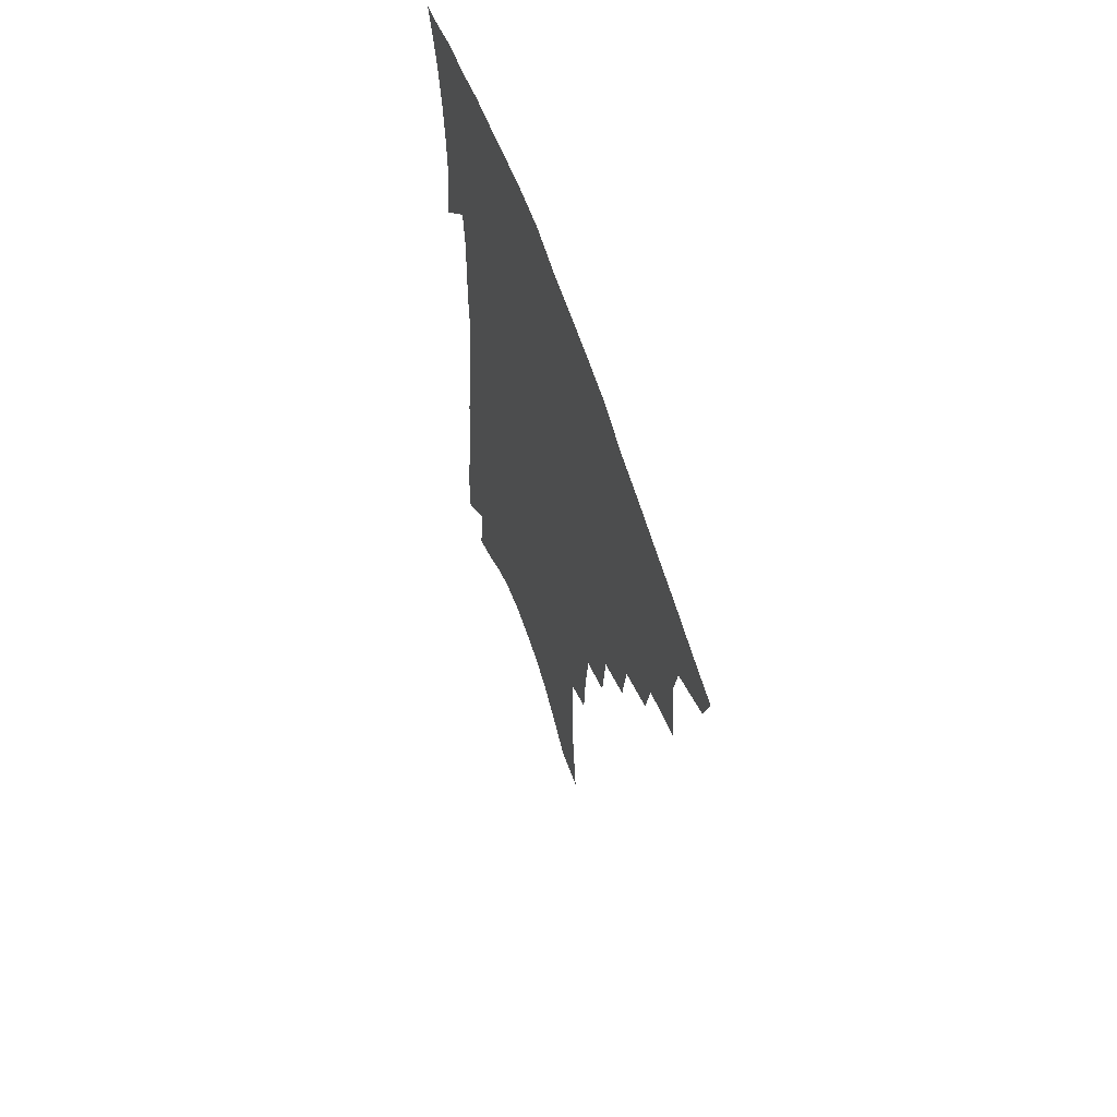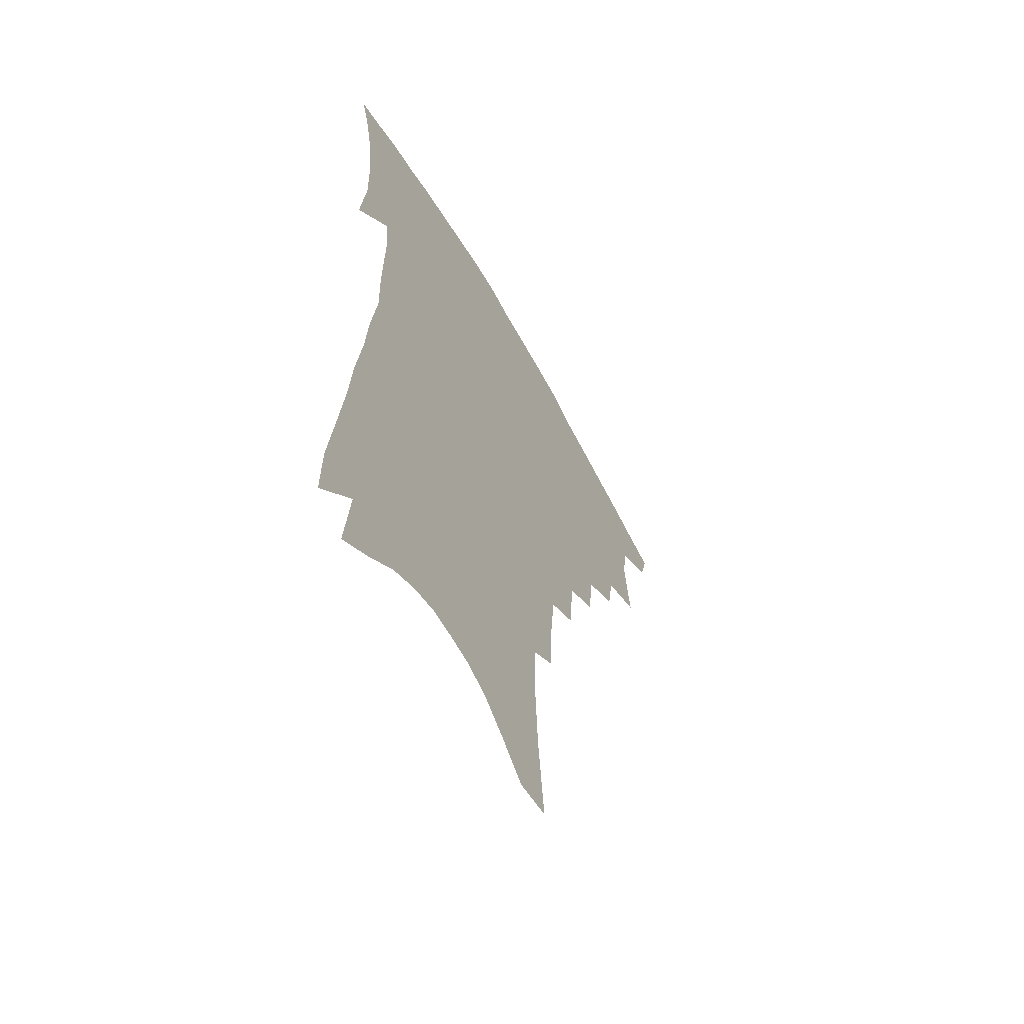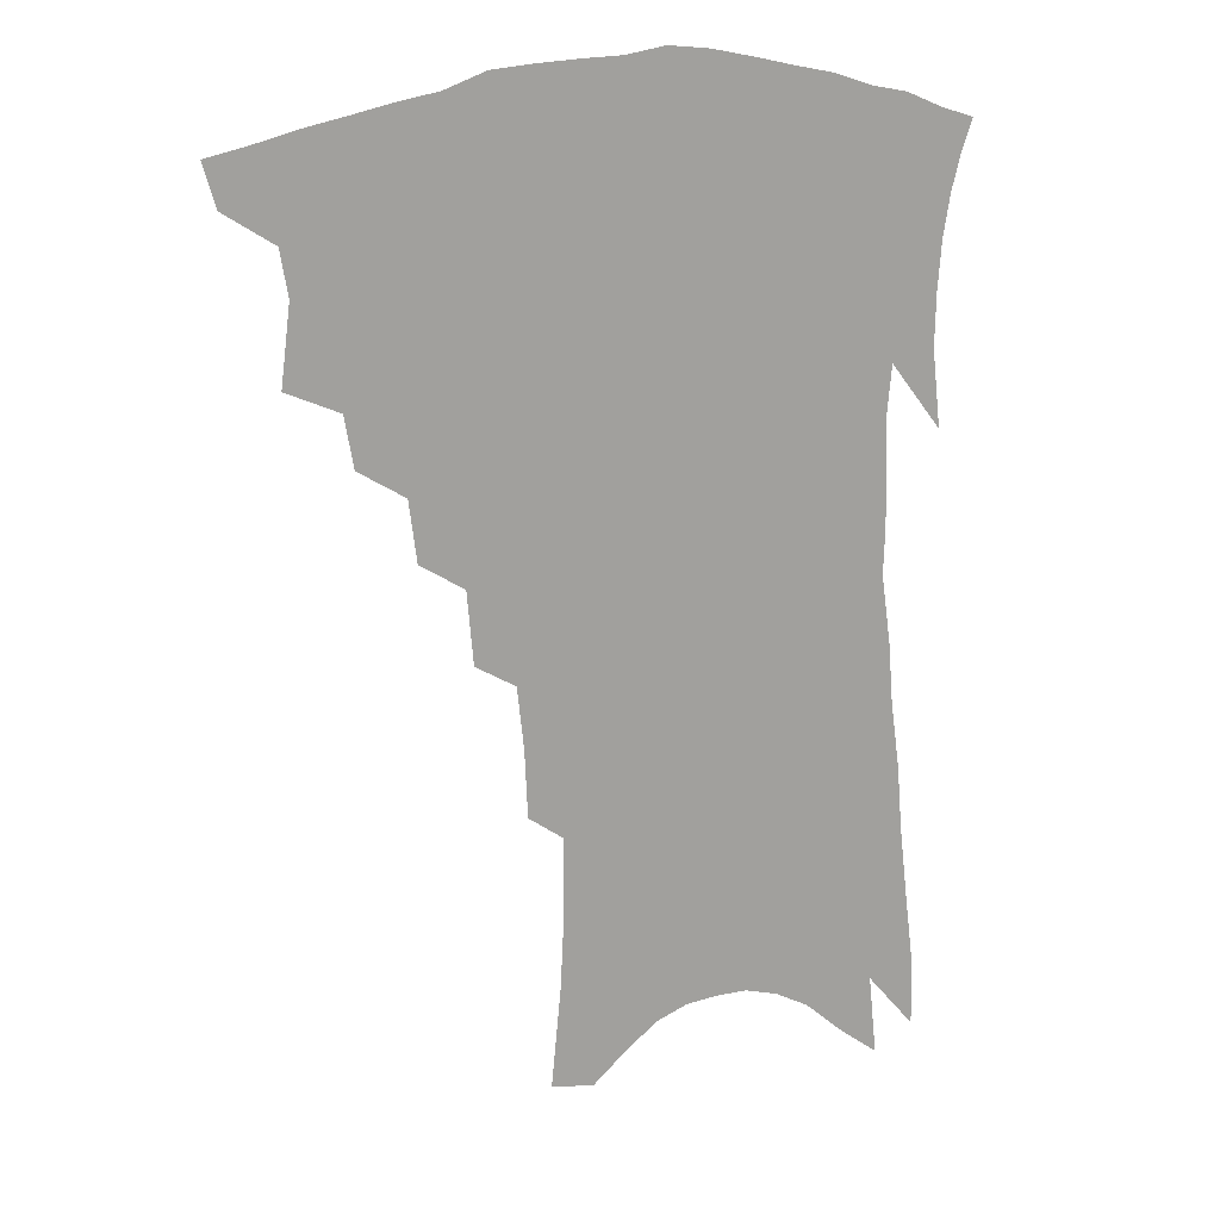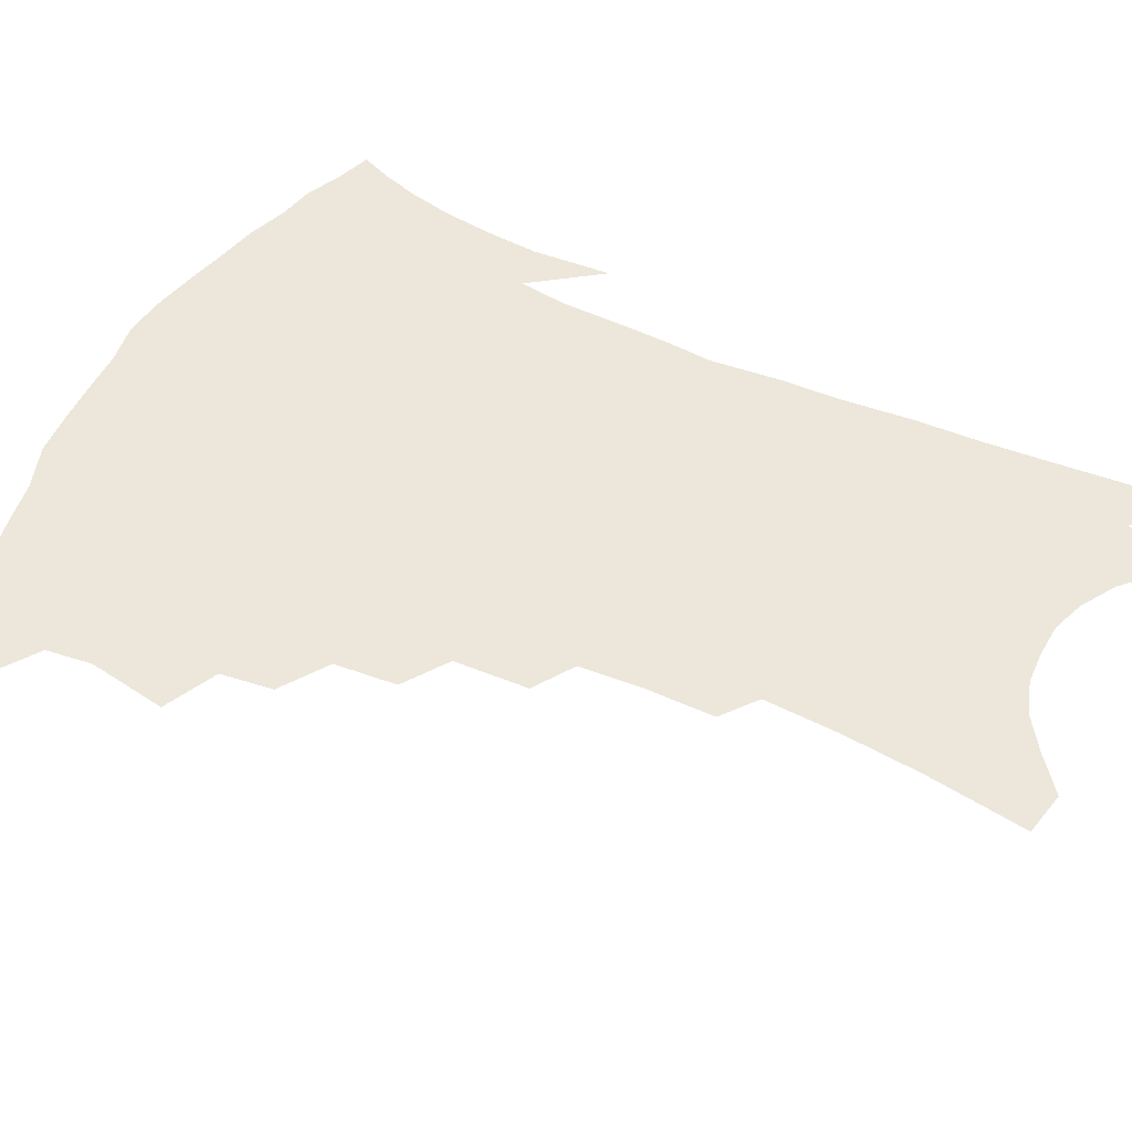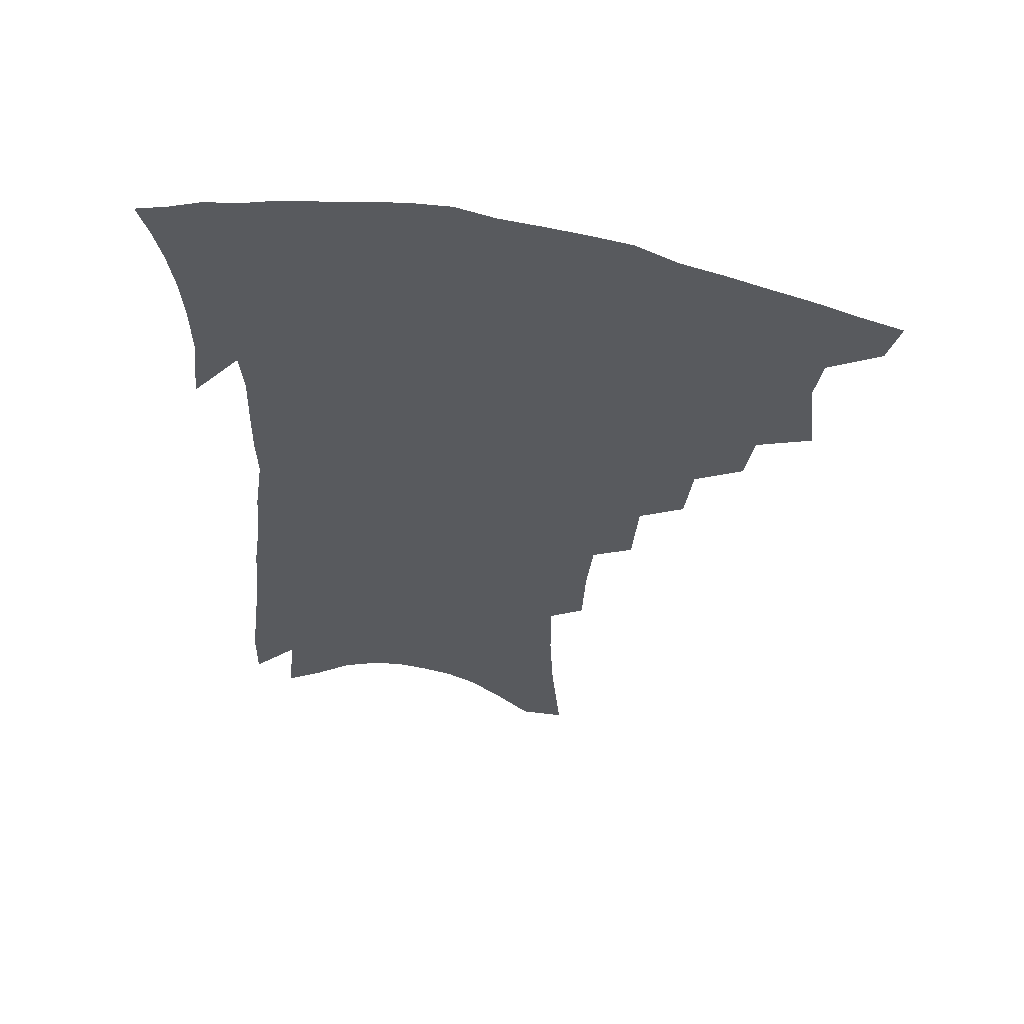
<metadata>
{"format":"obj","ext":"obj","renderer":"f3d","projection":"perspective","resolution":1024,"background":"white","views":[{"elev":63.4,"azim":-109.0,"up":"+Y"},{"elev":-60.9,"azim":119.1,"up":"+Y"},{"elev":17.5,"azim":-23.3,"up":"+Y"},{"elev":51.8,"azim":-61.3,"up":"+Z"},{"elev":58.4,"azim":-168.7,"up":"+Y"}]}
</metadata>
<code>
v 453.9 389.3 0
v 450 403.2 0
v 469.7 338.5 0
v 472.9 363.8 0
v 470.4 378.6 0
v 467.7 392.5 0
v 464 406.3 0
v 490 314.1 0
v 487.1 330.8 0
v 488.6 354 0
v 487 369.1 0
v 483.9 382.4 0
v 480.8 395.9 0
v 477.3 409.8 0
v 508 284.5 0
v 505.5 304.4 0
v 505.2 327 0
v 502.8 341.9 0
v 502.5 359.4 0
v 500.1 372.8 0
v 497.3 385.7 0
v 494.2 398.9 0
v 491 412.6 0
v 524.7 251.5 0
v 522.6 275.2 0
v 519.9 294.2 0
v 519.1 316.4 0
v 518.3 334.2 0
v 517.3 350.1 0
v 514.8 362.3 0
v 512.7 375.6 0
v 510.2 388.4 0
v 507.6 401.4 0
v 504.3 415.7 0
v 541.2 201.1 0
v 540.2 223.2 0
v 538 243.5 0
v 535.7 265.1 0
v 533.8 285.1 0
v 531.6 301.7 0
v 530.5 319.5 0
v 530.5 338.7 0
v 529.2 352.7 0
v 527.4 365.3 0
v 525.4 378.1 0
v 523.1 391 0
v 520.6 404.6 0
v 517.9 418.1 0
v 548.2 109.7 0
v 551.4 142.8 0
v 552.7 168.7 0
v 552.7 192.7 0
v 552 216.7 0
v 550 234.4 0
v 548.1 254.3 0
v 546 272 0
v 545.1 293.4 0
v 544 310.5 0
v 543.4 327.5 0
v 542.3 341.5 0
v 541.3 354.9 0
v 540.1 367.8 0
v 537.9 380.2 0
v 536.3 393.1 0
v 534.1 406.8 0
v 531.7 423.2 0
v 562.4 107.5 0
v 562.4 131.3 0
v 564.2 161.3 0
v 563 179.1 0
v 562.9 204.2 0
v 561.8 226.2 0
v 560.3 245.7 0
v 558.2 261.4 0
v 556.7 279.9 0
v 556 299 0
v 555.3 315.2 0
v 554.9 331.1 0
v 553.7 343 0
v 553.3 357.1 0
v 552.6 369.7 0
v 551.5 381.9 0
v 549.9 394.5 0
v 547.4 409 0
v 545.3 424.4 0
v 573.3 117.1 0
v 574 144.5 0
v 574.6 171 0
v 573.6 190.9 0
v 572.5 212.1 0
v 571.5 235.1 0
v 569.8 250.3 0
v 568.5 268.8 0
v 567.6 287.3 0
v 566.5 302.2 0
v 566.1 318.1 0
v 566.1 333.7 0
v 565.3 345.3 0
v 565.2 358.7 0
v 564.6 370.9 0
v 563.9 382.9 0
v 563 395.3 0
v 561.3 408.9 0
v 558.9 425.2 0
v 584.1 125.4 0
v 584.6 153.6 0
v 583.9 173 0
v 583 195.6 0
v 581.8 213.8 0
v 580.7 236.7 0
v 579.4 253.5 0
v 578.3 270.6 0
v 577.6 290.2 0
v 577.3 306.9 0
v 577 321.3 0
v 576.8 334.4 0
v 576.8 347.2 0
v 577.1 360.3 0
v 576.4 371.7 0
v 576.2 383.7 0
v 575.7 396 0
v 574.2 410 0
v 572.4 425.7 0
v 594.5 129.3 0
v 594.3 156 0
v 593.6 178 0
v 592.4 198.3 0
v 591.3 222.3 0
v 590 239.7 0
v 589 256.4 0
v 588 273.4 0
v 587.6 293.6 0
v 587.4 309.3 0
v 587.3 321.7 0
v 587.5 335.1 0
v 587.9 348.3 0
v 588.5 360.8 0
v 589.1 372.6 0
v 588.7 384.1 0
v 588.3 396.1 0
v 587 411 0
v 585.4 427.9 0
v 604.8 130.3 0
v 604.1 157.8 0
v 603.1 180.6 0
v 601.9 200.4 0
v 600.6 222 0
v 599.4 240.6 0
v 598.6 259 0
v 597.8 276.1 0
v 597.4 293.4 0
v 597.3 308.4 0
v 597.5 321.9 0
v 598 336.2 0
v 598.5 347.6 0
v 599.8 361.6 0
v 600.3 372.7 0
v 600.6 384.1 0
v 600.5 396.4 0
v 600.3 409.8 0
v 599 426.5 0
v 615.3 130.1 0
v 614.7 151.7 0
v 613 177.7 0
v 611.5 200 0
v 609.9 222.2 0
v 609.4 236.6 0
v 608.1 257.9 0
v 607.4 276 0
v 607.2 292.5 0
v 607.3 307.4 0
v 607.6 323.6 0
v 608.3 335.4 0
v 609.4 349.1 0
v 610.4 361.3 0
v 611.5 372.1 0
v 612.6 383.4 0
v 613.4 395.1 0
v 613.5 408 0
v 612.8 423.7 0
v 626.1 126.9 0
v 625 149.2 0
v 622.8 176.6 0
v 621.1 198.9 0
v 619.5 220.5 0
v 618.5 239.6 0
v 617.6 257.2 0
v 617.3 273.2 0
v 617.1 289.5 0
v 617.3 304.9 0
v 617.6 320.4 0
v 618.4 335.5 0
v 619.7 347.8 0
v 620.9 359.2 0
v 622.5 371.2 0
v 624.1 382.4 0
v 625.4 393.7 0
v 626.2 406 0
v 626.2 420.6 0
v 637.4 120.7 0
v 636 143.7 0
v 633.2 172.5 0
v 631.4 194.7 0
v 629.6 216.3 0
v 629.1 232.9 0
v 627.4 254 0
v 627 270.4 0
v 627.2 285.2 0
v 627.1 302.3 0
v 627.4 318.8 0
v 628.6 331.3 0
v 629.6 346.9 0
v 631.2 357.8 0
v 633.1 369.9 0
v 635.1 381 0
v 637.4 391.7 0
v 638.6 403.2 0
v 638.9 418.1 0
v 650.4 109 0
v 647.4 137.6 0
v 645.4 161.5 0
v 642.5 187.5 0
v 640 210.8 0
v 638.9 229.8 0
v 638.2 247.1 0
v 637.3 265.1 0
v 637 281.5 0
v 637 298.9 0
v 637.4 314.7 0
v 638.4 329.3 0
v 639.5 343.6 0
v 641.3 356.8 0
v 643.5 367.7 0
v 645.5 378.7 0
v 648 389.9 0
v 650.1 400.6 0
v 651.6 413.8 0
v 663.2 99.12 0
v 660.4 125.9 0
v 657.9 151.1 0
v 655.8 174.2 0
v 652.7 198.8 0
v 651.1 218.9 0
v 649.6 238.5 0
v 648.3 257.5 0
v 647 276.6 0
v 647.9 291.1 0
v 648.1 307.9 0
v 648.4 324.8 0
v 649.1 340.7 0
v 651.4 352.5 0
v 653.5 366.4 0
v 656 377.4 0
v 658.5 387.7 0
v 661 398.4 0
v 663.2 411.6 0
v 676.3 106.9 0
v 676 127.5 0
v 672.8 153.1 0
v 669.9 177.2 0
v 668.2 198 0
v 665 220.9 0
v 663.5 240.3 0
v 660.3 263.4 0
v 660.7 278.5 0
v 660.5 296 0
v 659.9 315.2 0
v 661.3 330.3 0
v 661 349.8 0
v 663.3 362.4 0
v 666.1 373.7 0
v 668.8 385.1 0
v 671.7 395.5 0
v 675 406.6 0
v 678.3 308.3 0
v 675.5 333.9 0
v 675.8 351.4 0
v 677.1 367.1 0
v 679.3 380.8 0
v 682.3 392.3 0
v 686 403.1 0
f 5 6 1
f 1 6 2
f 6 7 2
f 9 10 3
f 3 10 4
f 10 11 4
f 4 11 5
f 11 12 5
f 5 12 6
f 12 13 6
f 6 13 7
f 13 14 7
f 16 17 8
f 8 17 9
f 17 18 9
f 9 18 10
f 18 19 10
f 10 19 11
f 19 20 11
f 11 20 12
f 20 21 12
f 12 21 13
f 21 22 13
f 13 22 14
f 22 23 14
f 25 26 15
f 15 26 16
f 26 27 16
f 16 27 17
f 27 28 17
f 17 28 18
f 28 29 18
f 18 29 19
f 29 30 19
f 19 30 20
f 30 31 20
f 20 31 21
f 31 32 21
f 21 32 22
f 32 33 22
f 22 33 23
f 33 34 23
f 37 38 24
f 24 38 25
f 38 39 25
f 25 39 26
f 39 40 26
f 26 40 27
f 40 41 27
f 27 41 28
f 41 42 28
f 28 42 29
f 42 43 29
f 29 43 30
f 43 44 30
f 30 44 31
f 44 45 31
f 31 45 32
f 45 46 32
f 32 46 33
f 46 47 33
f 33 47 34
f 47 48 34
f 52 53 35
f 35 53 36
f 53 54 36
f 36 54 37
f 54 55 37
f 37 55 38
f 55 56 38
f 38 56 39
f 56 57 39
f 39 57 40
f 57 58 40
f 40 58 41
f 58 59 41
f 41 59 42
f 59 60 42
f 42 60 43
f 60 61 43
f 43 61 44
f 61 62 44
f 44 62 45
f 62 63 45
f 45 63 46
f 63 64 46
f 46 64 47
f 64 65 47
f 47 65 48
f 65 66 48
f 67 68 49
f 49 68 50
f 68 69 50
f 50 69 51
f 69 70 51
f 51 70 52
f 70 71 52
f 52 71 53
f 71 72 53
f 53 72 54
f 72 73 54
f 54 73 55
f 73 74 55
f 55 74 56
f 74 75 56
f 56 75 57
f 75 76 57
f 57 76 58
f 76 77 58
f 58 77 59
f 77 78 59
f 59 78 60
f 78 79 60
f 60 79 61
f 79 80 61
f 61 80 62
f 80 81 62
f 62 81 63
f 81 82 63
f 63 82 64
f 82 83 64
f 64 83 65
f 83 84 65
f 65 84 66
f 84 85 66
f 67 86 68
f 86 87 68
f 68 87 69
f 87 88 69
f 69 88 70
f 88 89 70
f 70 89 71
f 89 90 71
f 71 90 72
f 90 91 72
f 72 91 73
f 91 92 73
f 73 92 74
f 92 93 74
f 74 93 75
f 93 94 75
f 75 94 76
f 94 95 76
f 76 95 77
f 95 96 77
f 77 96 78
f 96 97 78
f 78 97 79
f 97 98 79
f 79 98 80
f 98 99 80
f 80 99 81
f 99 100 81
f 81 100 82
f 100 101 82
f 82 101 83
f 101 102 83
f 83 102 84
f 102 103 84
f 84 103 85
f 103 104 85
f 86 105 87
f 105 106 87
f 87 106 88
f 106 107 88
f 88 107 89
f 107 108 89
f 89 108 90
f 108 109 90
f 90 109 91
f 109 110 91
f 91 110 92
f 110 111 92
f 92 111 93
f 111 112 93
f 93 112 94
f 112 113 94
f 94 113 95
f 113 114 95
f 95 114 96
f 114 115 96
f 96 115 97
f 115 116 97
f 97 116 98
f 116 117 98
f 98 117 99
f 117 118 99
f 99 118 100
f 118 119 100
f 100 119 101
f 119 120 101
f 101 120 102
f 120 121 102
f 102 121 103
f 121 122 103
f 103 122 104
f 122 123 104
f 105 124 106
f 124 125 106
f 106 125 107
f 125 126 107
f 107 126 108
f 126 127 108
f 108 127 109
f 127 128 109
f 109 128 110
f 128 129 110
f 110 129 111
f 129 130 111
f 111 130 112
f 130 131 112
f 112 131 113
f 131 132 113
f 113 132 114
f 132 133 114
f 114 133 115
f 133 134 115
f 115 134 116
f 134 135 116
f 116 135 117
f 135 136 117
f 117 136 118
f 136 137 118
f 118 137 119
f 137 138 119
f 119 138 120
f 138 139 120
f 120 139 121
f 139 140 121
f 121 140 122
f 140 141 122
f 122 141 123
f 141 142 123
f 124 143 125
f 143 144 125
f 125 144 126
f 144 145 126
f 126 145 127
f 145 146 127
f 127 146 128
f 146 147 128
f 128 147 129
f 147 148 129
f 129 148 130
f 148 149 130
f 130 149 131
f 149 150 131
f 131 150 132
f 150 151 132
f 132 151 133
f 151 152 133
f 133 152 134
f 152 153 134
f 134 153 135
f 153 154 135
f 135 154 136
f 154 155 136
f 136 155 137
f 155 156 137
f 137 156 138
f 156 157 138
f 138 157 139
f 157 158 139
f 139 158 140
f 158 159 140
f 140 159 141
f 159 160 141
f 141 160 142
f 160 161 142
f 143 162 144
f 162 163 144
f 144 163 145
f 163 164 145
f 145 164 146
f 164 165 146
f 146 165 147
f 165 166 147
f 147 166 148
f 166 167 148
f 148 167 149
f 167 168 149
f 149 168 150
f 168 169 150
f 150 169 151
f 169 170 151
f 151 170 152
f 170 171 152
f 152 171 153
f 171 172 153
f 153 172 154
f 172 173 154
f 154 173 155
f 173 174 155
f 155 174 156
f 174 175 156
f 156 175 157
f 175 176 157
f 157 176 158
f 176 177 158
f 158 177 159
f 177 178 159
f 159 178 160
f 178 179 160
f 160 179 161
f 179 180 161
f 162 181 163
f 181 182 163
f 163 182 164
f 182 183 164
f 164 183 165
f 183 184 165
f 165 184 166
f 184 185 166
f 166 185 167
f 185 186 167
f 167 186 168
f 186 187 168
f 168 187 169
f 187 188 169
f 169 188 170
f 188 189 170
f 170 189 171
f 189 190 171
f 171 190 172
f 190 191 172
f 172 191 173
f 191 192 173
f 173 192 174
f 192 193 174
f 174 193 175
f 193 194 175
f 175 194 176
f 194 195 176
f 176 195 177
f 195 196 177
f 177 196 178
f 196 197 178
f 178 197 179
f 197 198 179
f 179 198 180
f 198 199 180
f 181 200 182
f 200 201 182
f 182 201 183
f 201 202 183
f 183 202 184
f 202 203 184
f 184 203 185
f 203 204 185
f 185 204 186
f 204 205 186
f 186 205 187
f 205 206 187
f 187 206 188
f 206 207 188
f 188 207 189
f 207 208 189
f 189 208 190
f 208 209 190
f 190 209 191
f 209 210 191
f 191 210 192
f 210 211 192
f 192 211 193
f 211 212 193
f 193 212 194
f 212 213 194
f 194 213 195
f 213 214 195
f 195 214 196
f 214 215 196
f 196 215 197
f 215 216 197
f 197 216 198
f 216 217 198
f 198 217 199
f 217 218 199
f 200 219 201
f 219 220 201
f 201 220 202
f 220 221 202
f 202 221 203
f 221 222 203
f 203 222 204
f 222 223 204
f 204 223 205
f 223 224 205
f 205 224 206
f 224 225 206
f 206 225 207
f 225 226 207
f 207 226 208
f 226 227 208
f 208 227 209
f 227 228 209
f 209 228 210
f 228 229 210
f 210 229 211
f 229 230 211
f 211 230 212
f 230 231 212
f 212 231 213
f 231 232 213
f 213 232 214
f 232 233 214
f 214 233 215
f 233 234 215
f 215 234 216
f 234 235 216
f 216 235 217
f 235 236 217
f 217 236 218
f 236 237 218
f 219 238 220
f 238 239 220
f 220 239 221
f 239 240 221
f 221 240 222
f 240 241 222
f 222 241 223
f 241 242 223
f 223 242 224
f 242 243 224
f 224 243 225
f 243 244 225
f 225 244 226
f 244 245 226
f 226 245 227
f 245 246 227
f 227 246 228
f 246 247 228
f 228 247 229
f 247 248 229
f 229 248 230
f 248 249 230
f 230 249 231
f 249 250 231
f 231 250 232
f 250 251 232
f 232 251 233
f 251 252 233
f 233 252 234
f 252 253 234
f 234 253 235
f 253 254 235
f 235 254 236
f 254 255 236
f 236 255 237
f 255 256 237
f 239 257 240
f 257 258 240
f 240 258 241
f 258 259 241
f 241 259 242
f 259 260 242
f 242 260 243
f 260 261 243
f 243 261 244
f 261 262 244
f 244 262 245
f 262 263 245
f 245 263 246
f 263 264 246
f 246 264 247
f 264 265 247
f 247 265 248
f 265 266 248
f 248 266 249
f 266 267 249
f 249 267 250
f 267 268 250
f 250 268 251
f 268 269 251
f 251 269 252
f 269 270 252
f 252 270 253
f 270 271 253
f 253 271 254
f 271 272 254
f 254 272 255
f 272 273 255
f 255 273 256
f 273 274 256
f 268 275 269
f 275 276 269
f 269 276 270
f 276 277 270
f 270 277 271
f 277 278 271
f 271 278 272
f 278 279 272
f 272 279 273
f 279 280 273
f 273 280 274
f 280 281 274

</code>
